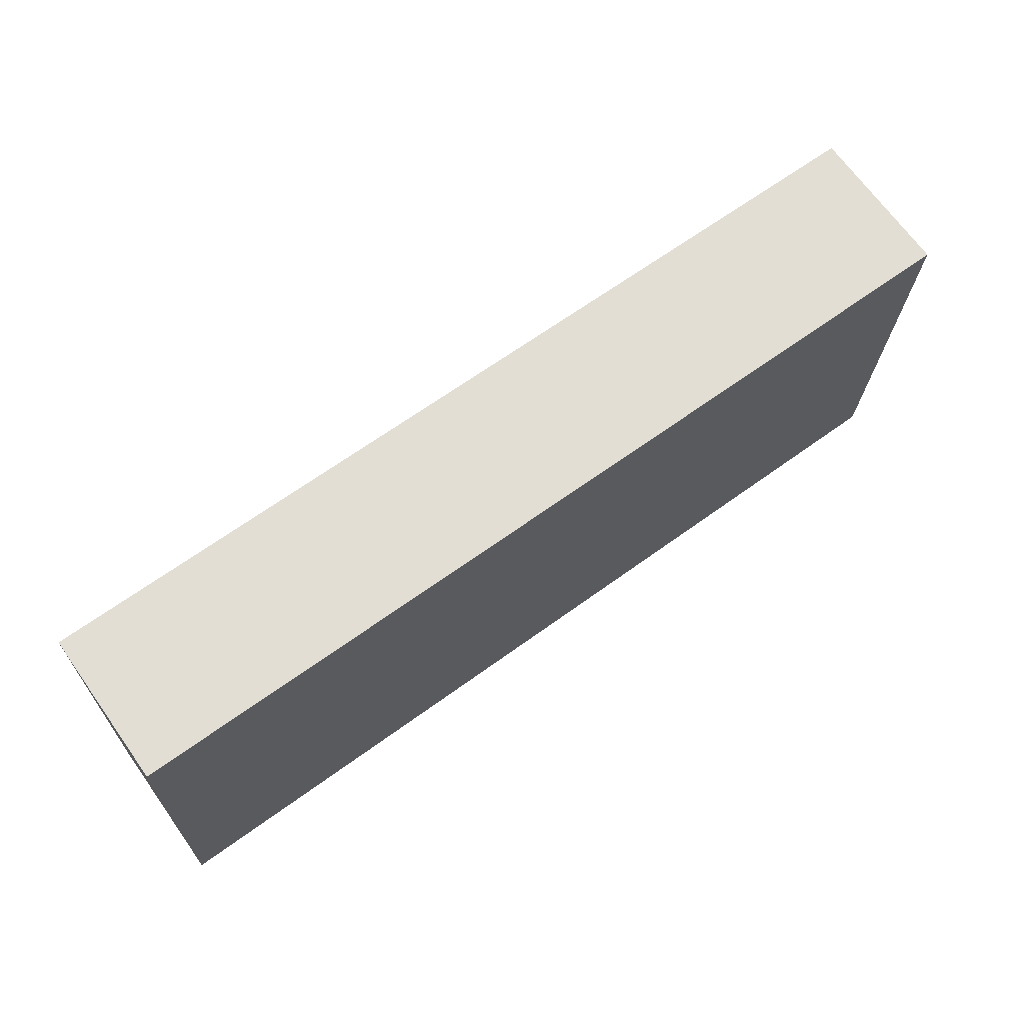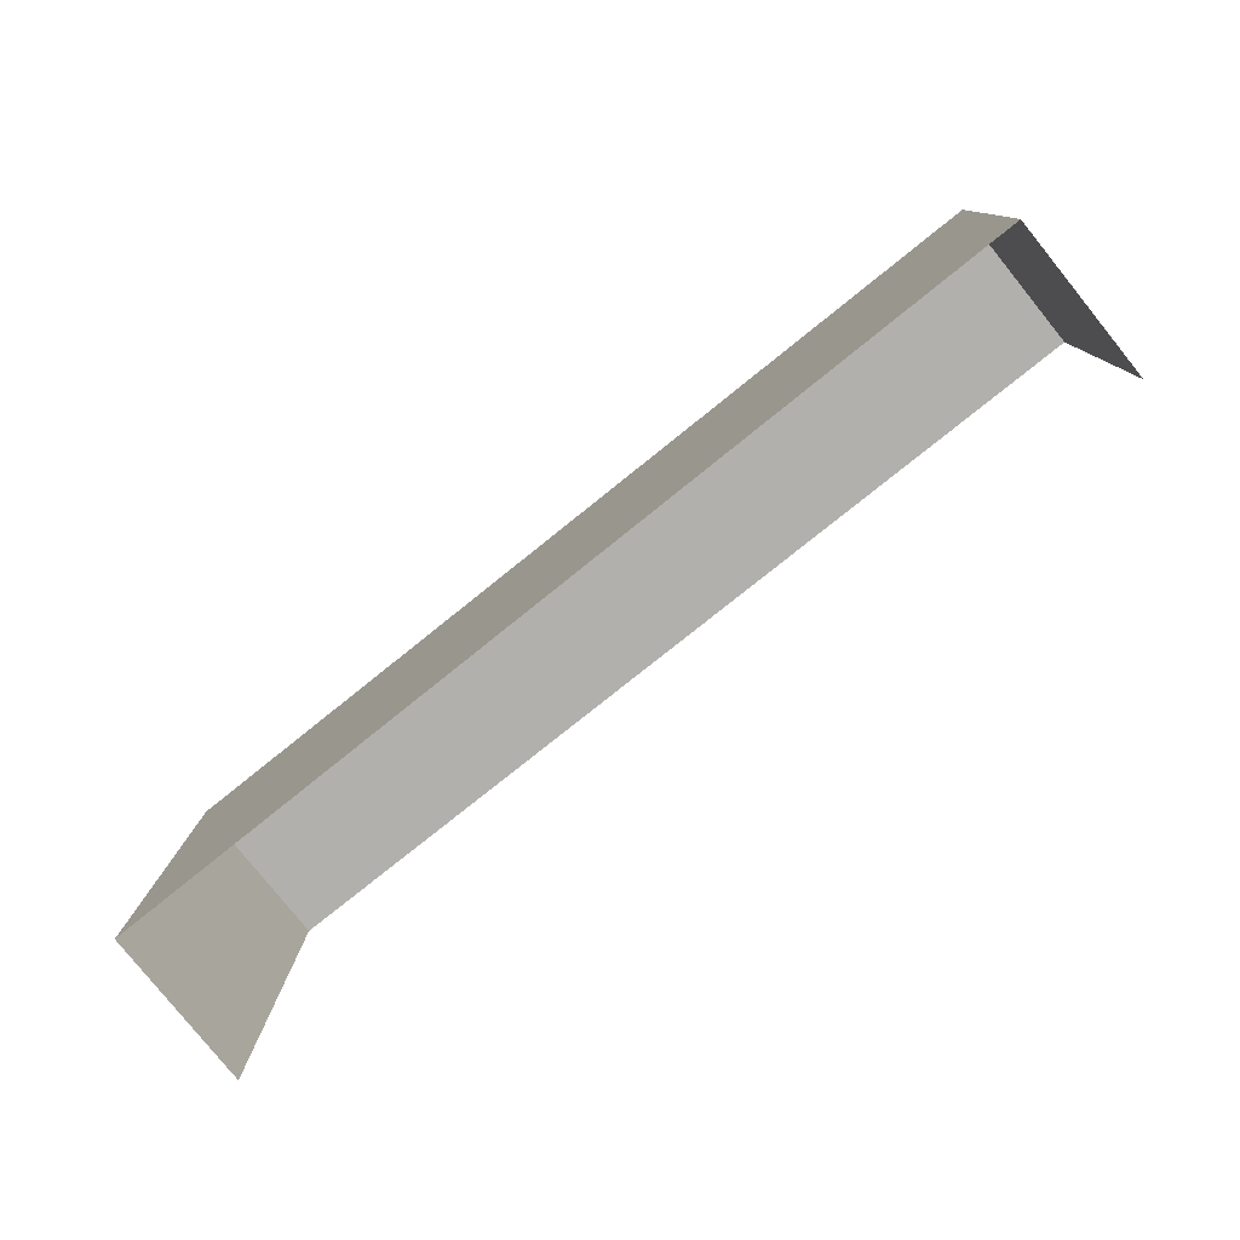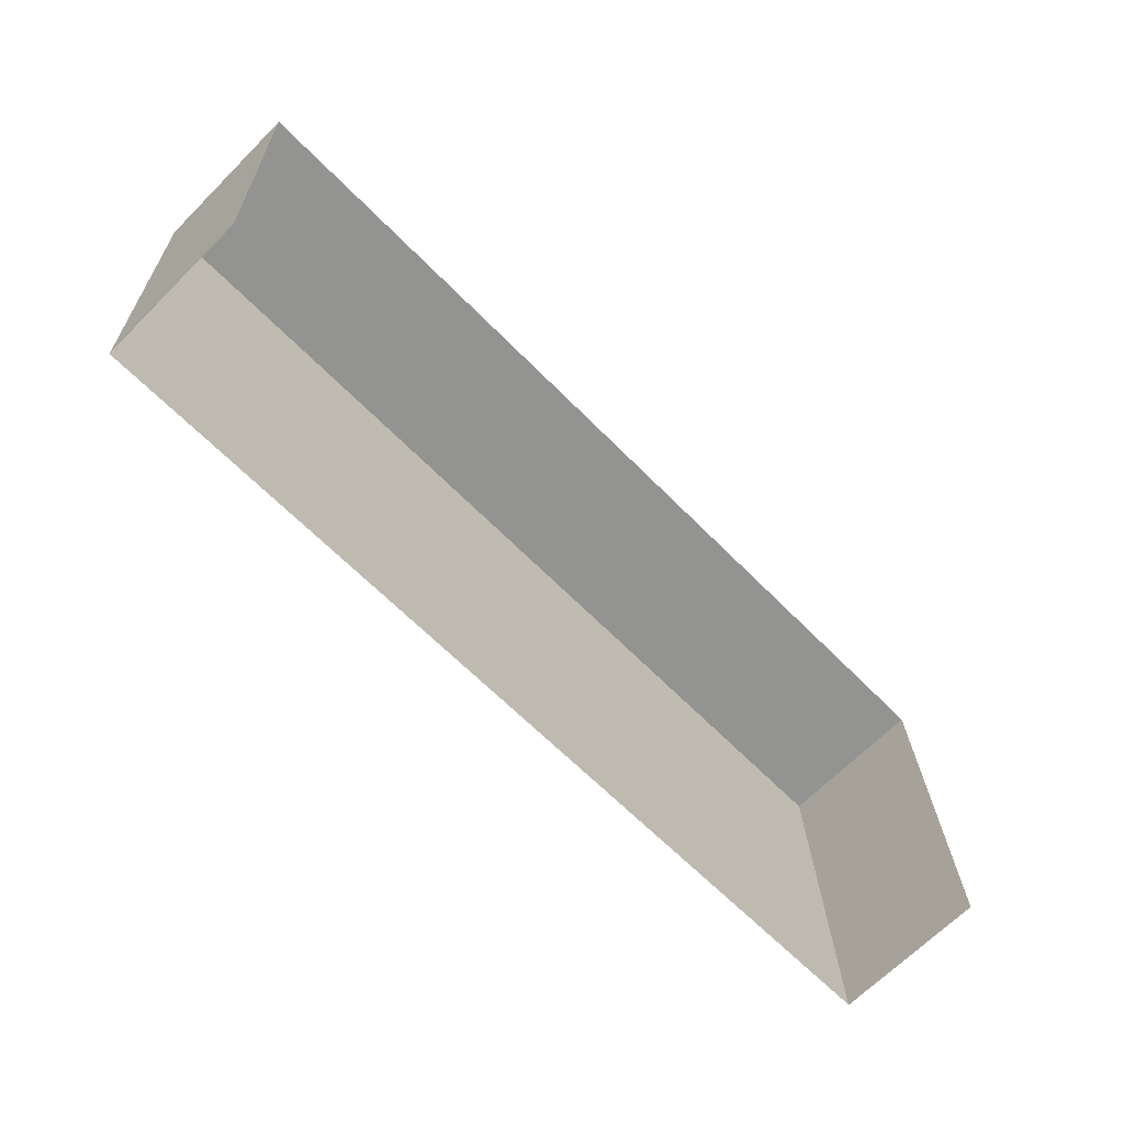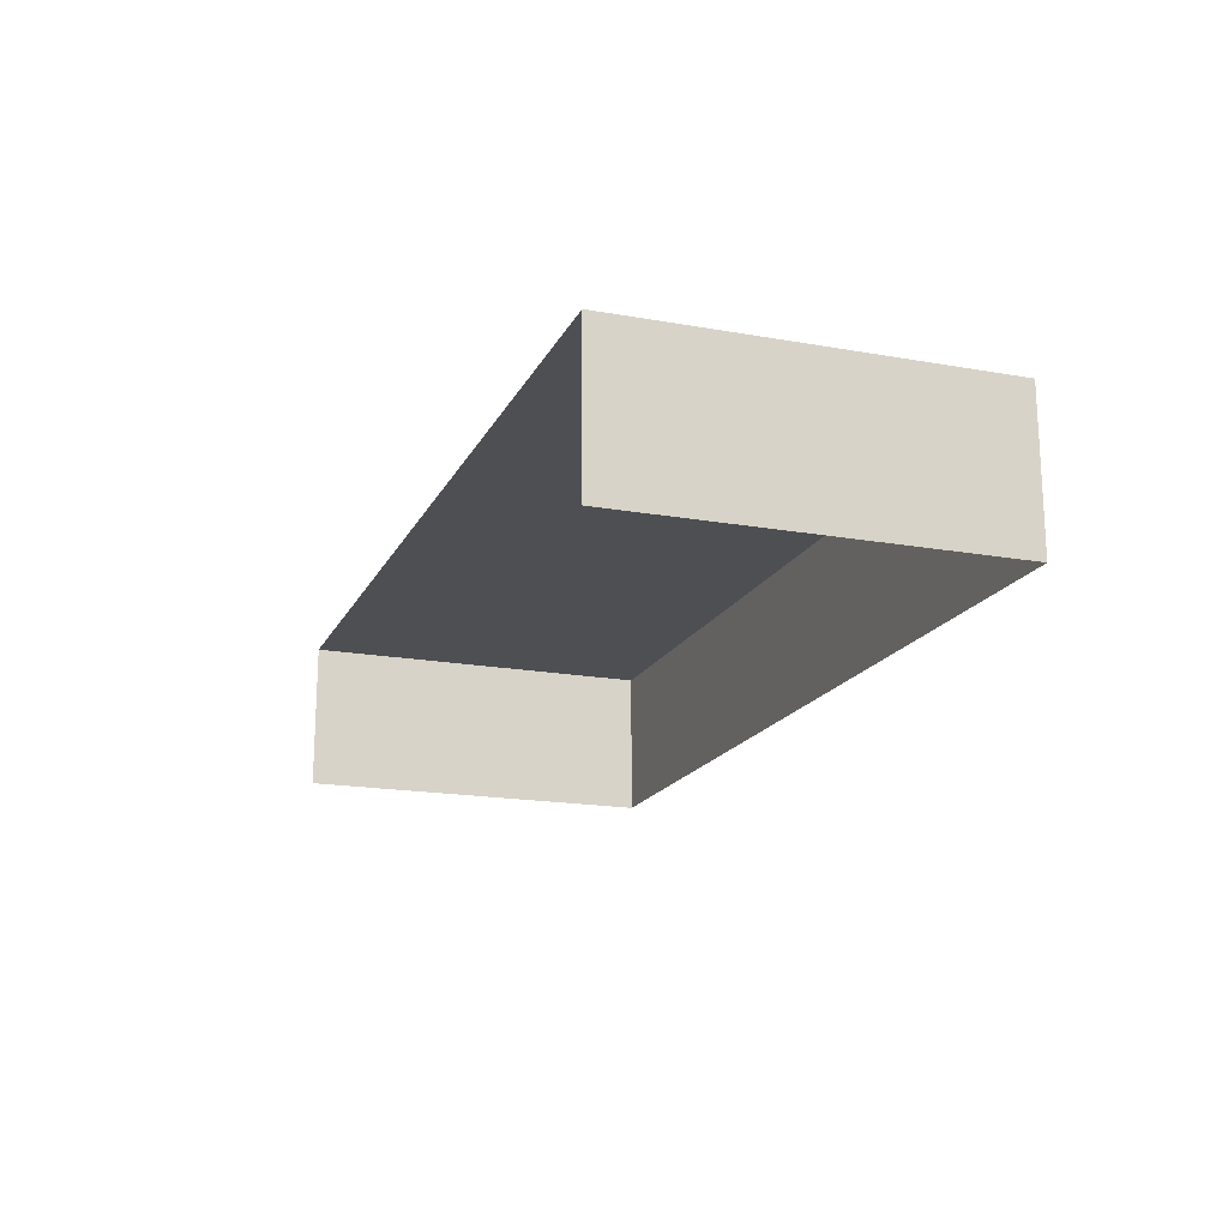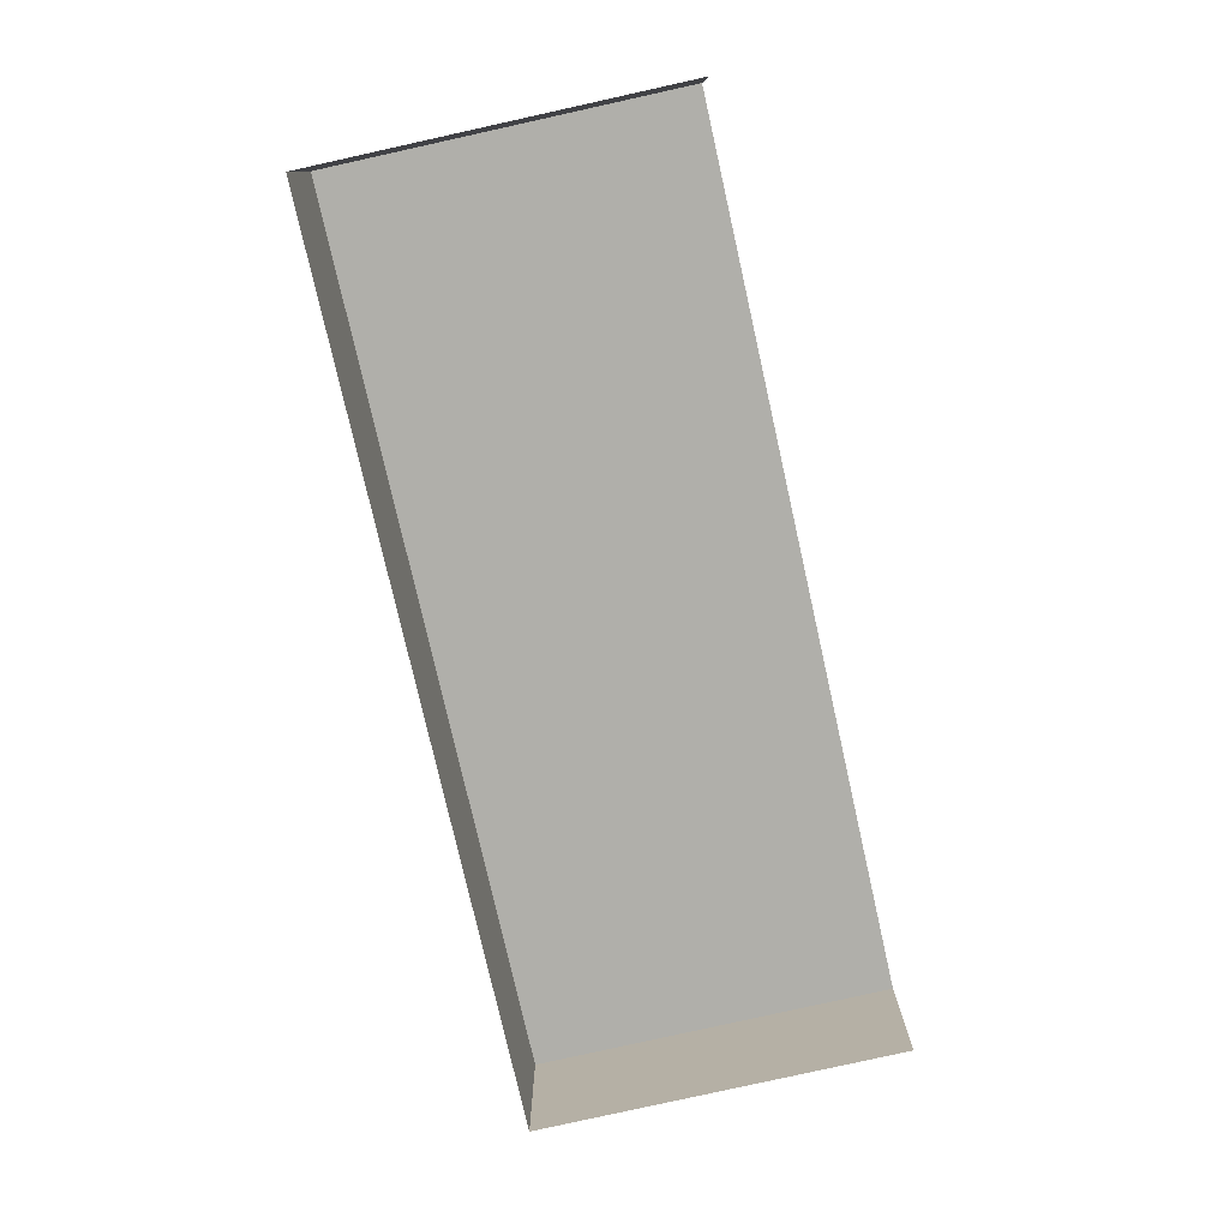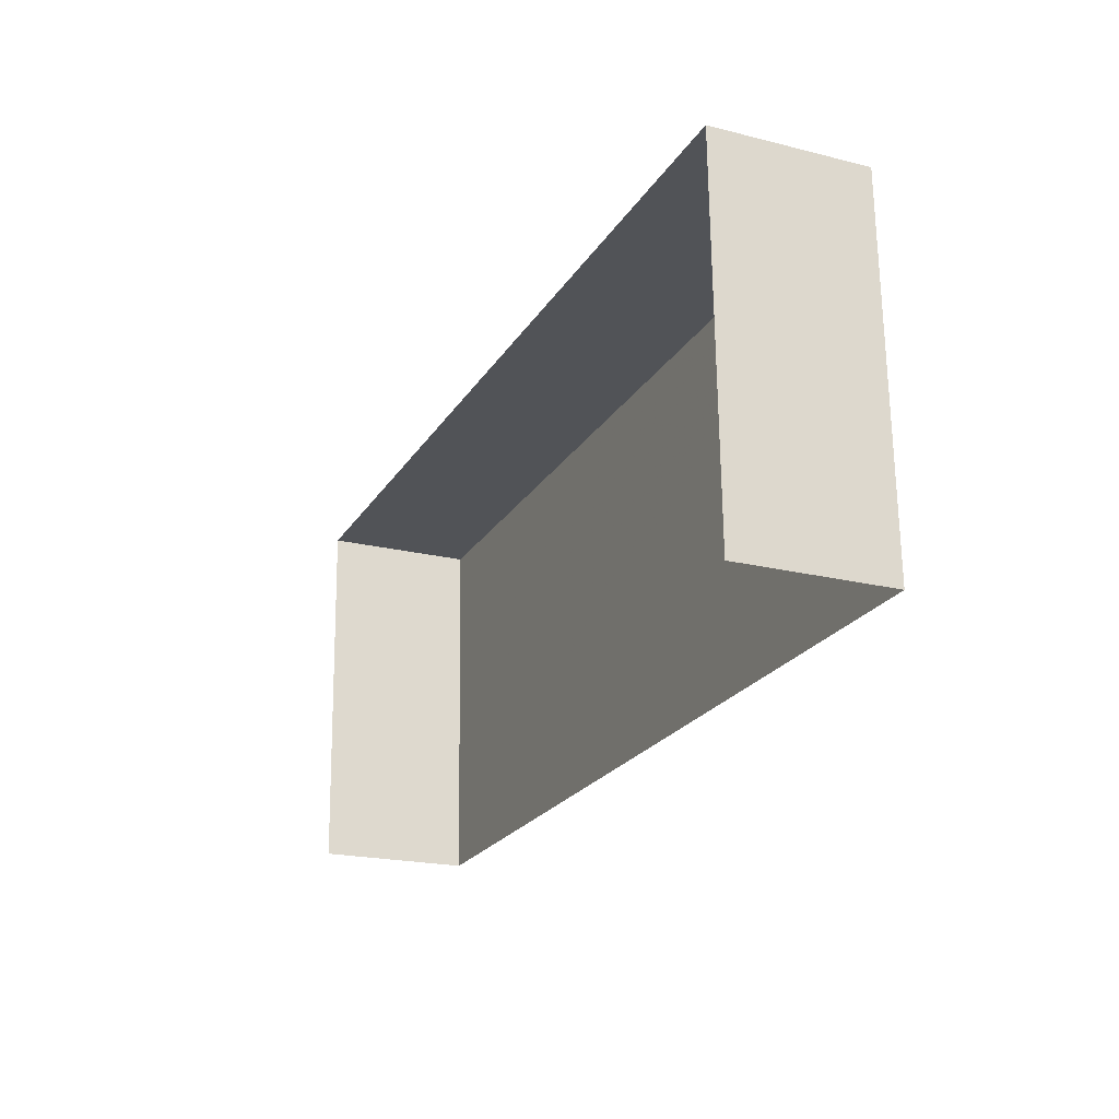
<metadata>
{"format":"obj","ext":"obj","renderer":"f3d","projection":"perspective","resolution":1024,"background":"white","views":[{"elev":68.8,"azim":-36.2,"up":"+Y"},{"elev":-80.0,"azim":38.9,"up":"+Y"},{"elev":-67.8,"azim":134.5,"up":"+Y"},{"elev":-17.7,"azim":68.2,"up":"+Z"},{"elev":-78.0,"azim":-79.3,"up":"+Z"},{"elev":-20.5,"azim":-114.1,"up":"+Y"}]}
</metadata>
<code>
v -2.25e+05 -1.269e+05 15.77
v -2.25e+05 -1.269e+05 15.77
v -2.25e+05 -1.269e+05 15.77
v -2.25e+05 -1.269e+05 15.77
v -2.25e+05 -1.269e+05 16.73
v -2.25e+05 -1.269e+05 16.73
v -2.25e+05 -1.269e+05 16.73
v -2.25e+05 -1.269e+05 16.73
f 1 2 3
f 1 4 2
f 5 3 2
f 5 7 3
f 5 6 7
f 5 8 6
f 8 2 4
f 8 5 2
f 6 1 3
f 7 6 3
f 8 4 1
f 6 8 1

</code>
